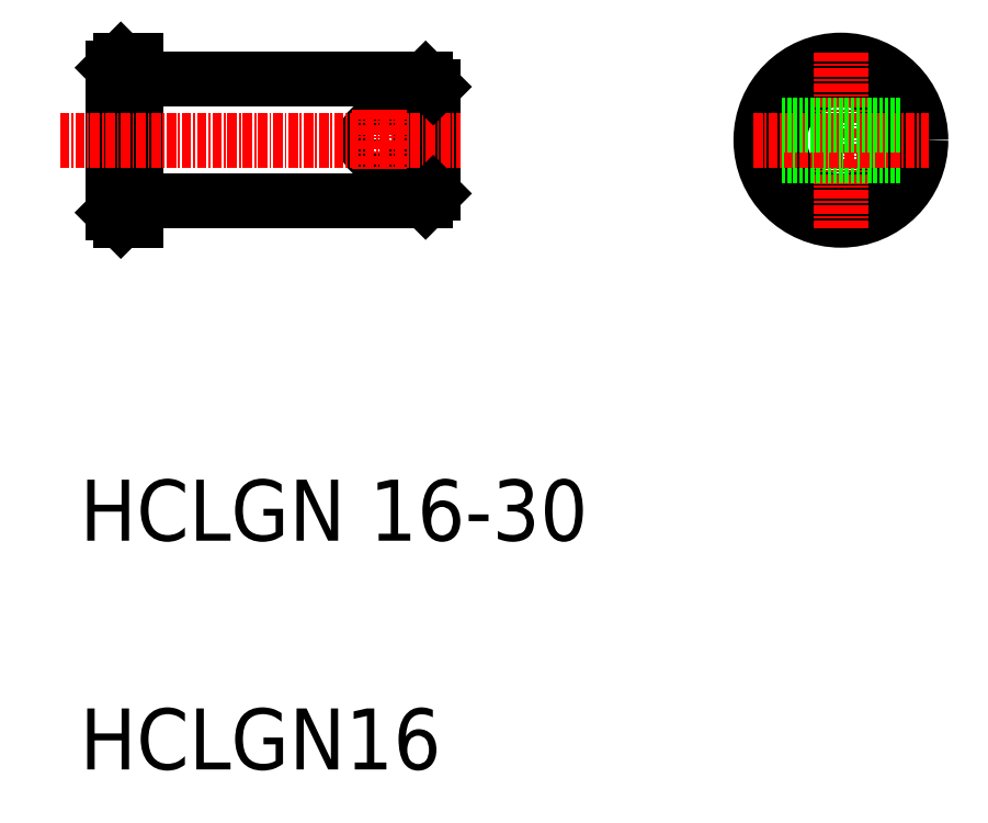
<metadata>
{"format":"dxf","ext":"dxf","renderer":"ezdxf+matplotlib","layout":"modelspace","background":"white","min_lineweight":24,"dpi":150}
</metadata>
<code>
0
SECTION
2
ENTITIES
0
LINE
8
0
10
70.07
20
154.6
30
0
11
70.07
21
133.6
31
0
0
LINE
8
0
10
67.07
20
153.6
30
0
11
67.07
21
134.6
31
0
0
LINE
8
0
10
68.07
20
154.6
30
0
11
68.07
21
133.6
31
0
0
LINE
8
0
10
109.1
20
151.1
30
0
11
109.1
21
137.1
31
0
0
LINE
8
0
10
108.1
20
152.1
30
0
11
108.1
21
136.1
31
0
0
CIRCLE
8
0
10
102.1
20
144.1
30
0
40
2
0
LINE
8
CENTER
10
102.1
20
148.1
30
0
11
102.1
21
140.1
31
0
0
TEXT
8
0
10
62.69
20
61.61
30
0
40
8
1
HCLGN16
0
TEXT
8
0
10
62.69
20
91.61
30
0
40
8
1
HCLGN 16-30
0
LINE
8
CENTER
10
60.07
20
144.1
30
0
11
112.6
21
144.1
31
0
0
LINE
8
0
10
70.37
20
152.1
30
0
11
108.1
21
152.1
31
0
0
ARC
8
0
10
70.37
20
152.4
30
0
40
0.3
50
180
51
270
0
LINE
8
0
10
68.07
20
154.6
30
0
11
70.07
21
154.6
31
0
0
LINE
8
0
10
67.07
20
153.6
30
0
11
68.07
21
154.6
31
0
0
LINE
8
0
10
79.8
20
152.1
30
0
11
79.8
21
152.1
31
0
0
LINE
8
0
10
89.22
20
152.1
30
0
11
89.22
21
152.1
31
0
0
LINE
8
0
10
108.1
20
152.1
30
0
11
109.1
21
151.1
31
0
0
CIRCLE
8
0
10
162.6
20
144.1
30
0
40
8
0
CIRCLE
8
0
10
162.6
20
144.1
30
0
40
10.5
0
LINE
8
CENTER
10
162.6
20
155.7
30
0
11
162.6
21
132.6
31
0
0
LINE
8
0
10
154.8
20
142.1
30
0
11
170.3
21
142.1
31
0
0
LINE
8
CENTER
10
151.1
20
144.1
30
0
11
174.1
21
144.1
31
0
0
LINE
8
0
10
154.8
20
146.1
30
0
11
170.3
21
146.1
31
0
0
LINE
8
0
10
108.1
20
136.1
30
0
11
109.1
21
137.1
31
0
0
LINE
8
0
10
89.22
20
136.1
30
0
11
89.22
21
136.1
31
0
0
LINE
8
0
10
79.8
20
136.1
30
0
11
79.8
21
136.1
31
0
0
LINE
8
0
10
67.07
20
134.6
30
0
11
68.07
21
133.6
31
0
0
LINE
8
0
10
68.07
20
133.6
30
0
11
70.07
21
133.6
31
0
0
ARC
8
0
10
70.37
20
135.8
30
0
40
0.3
50
90
51
180
0
LINE
8
0
10
70.37
20
136.1
30
0
11
108.1
21
136.1
31
0
0
ENDSEC
0
EOF

</code>
